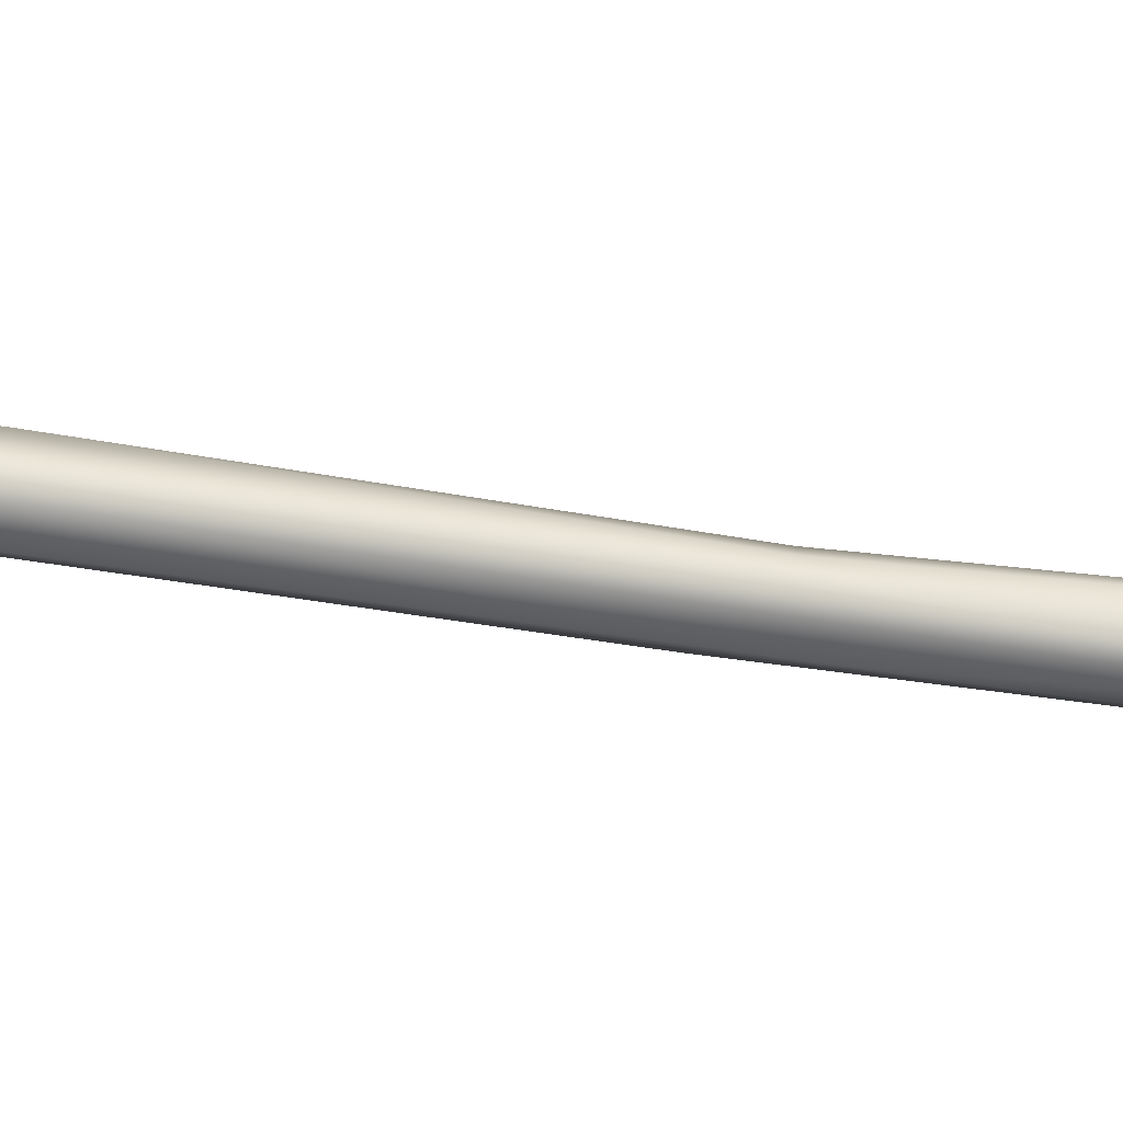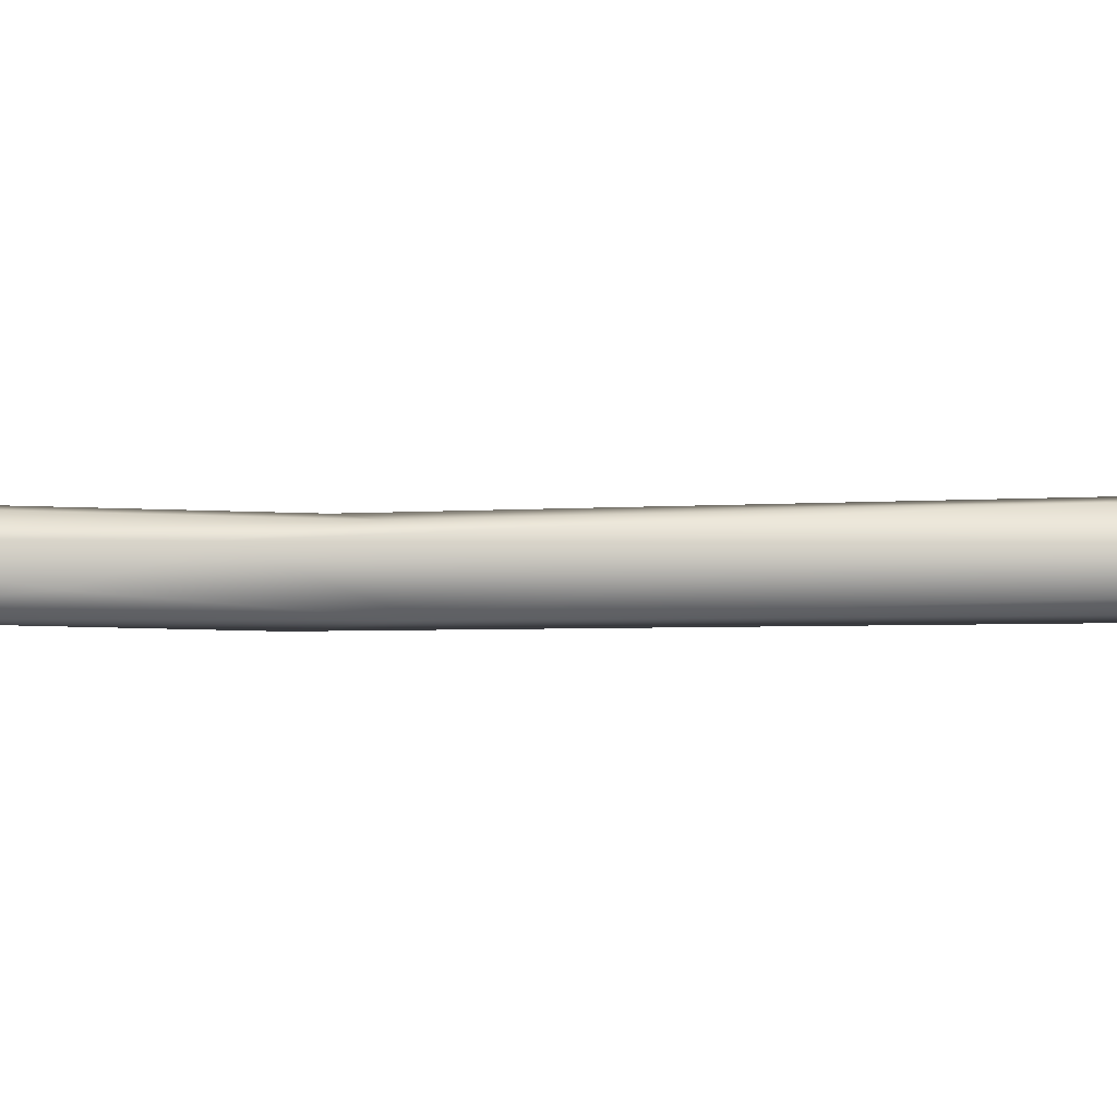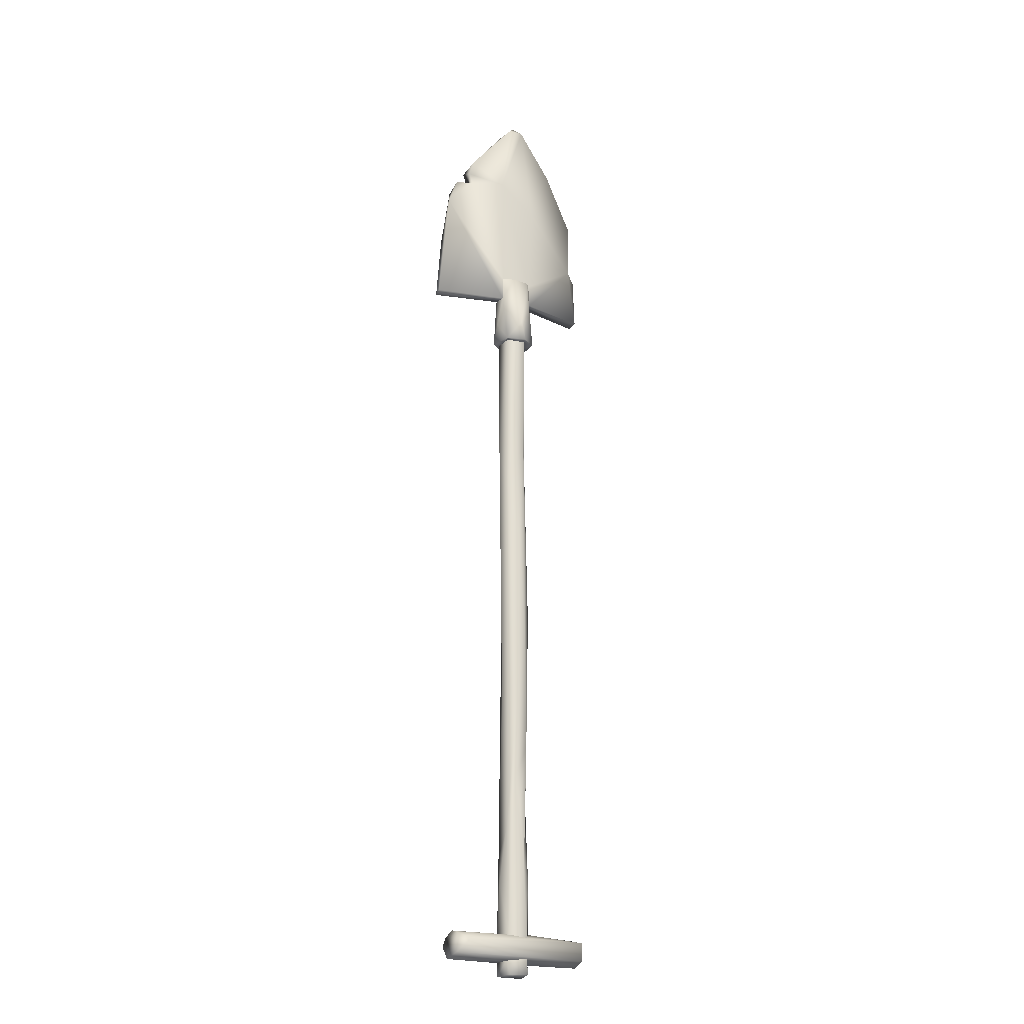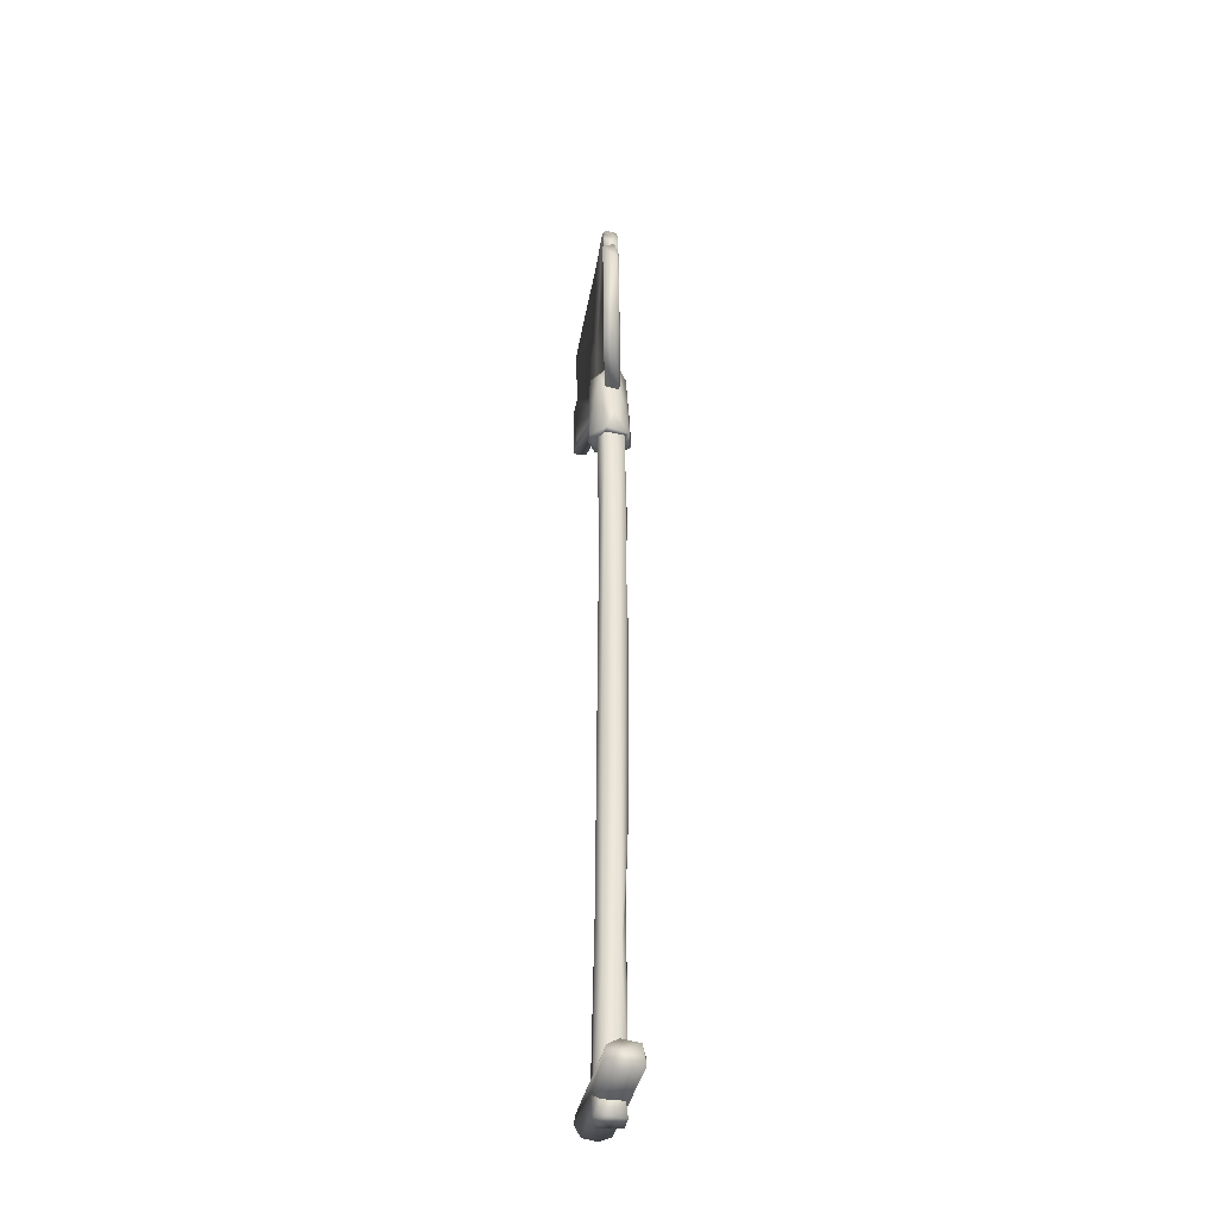
<metadata>
{"format":"obj","ext":"obj","renderer":"f3d","projection":"perspective","resolution":1024,"background":"white","views":[{"elev":59.1,"azim":98.5,"up":"+Z"},{"elev":-79.9,"azim":-90.0,"up":"+Z"},{"elev":-22.4,"azim":151.8,"up":"+Y"},{"elev":-36.3,"azim":79.5,"up":"+Y"}]}
</metadata>
<code>
o Shovel_Lowpoly
v 0.04774 1.302 -0.04519
v 0.02099 0.9555 -0.05839
v -0.02607 1.302 -0.05472
v -0.08645 1.972 -0.01851
v -0.2912 1.753 0.0193
v -0.09542 2.297 0.04123
v -0.07829 1.855 0.03805
v -0.04783 0.02941 0.02407
v 0.05529 1.302 0.02686
v 0.01504 0.7974 0.04374
v 0.03509 0.09797 0.03468
v -0.02953 2.387 -0.02448
v 0.06743 0.7639 -0.004751
v 0.06411 1.511 -0.02396
v 0.3325 1.511 0.08691
v 0.06533 1.518 0.03119
v 0.01065 2.391 0.0333
v 0.06478 2.091 -0.02016
v 0.02651 2.388 -0.02302
v 0.1991 2.178 0.005903
v 0.05762 2.362 0.02766
v -0.05479 2.369 0.02426
v -0.03621 -0.722 0.03685
v -0.047 -0.7251 -0.0116
v -0.06088 -1.212 -0.005287
v 0.005827 -0.6685 0.05047
v 0.05757 -1.215 0.0228
v 0.2587 -1.239 0.05919
v 0.2521 -1.215 0.01778
v -0.04567 1.302 0.03163
v -0.04921 1.302 -0.01119
v -0.02091 0.8187 -0.04962
v 0.05764 1.604 0.03276
v -0.06537 1.596 0.03888
v 0.001281 1.594 0.07777
v -0.02808 1.084 0.03546
v 0.06455 1.603 -0.02867
v 0.3068 1.964 0.02663
v 0.3158 1.776 0.08123
v 0.1449 2.243 0.05049
v -0.03731 -0.4886 -0.04021
v -0.01855 -0.02763 -0.06282
v 0.01665 -0.3264 -0.058
v -0.0339 0.7251 0.01618
v -0.03627 0.6786 -0.03137
v -0.05149 0.04922 -0.03067
v -0.002411 -0.7204 -0.05146
v -0.2611 -1.325 -0.01067
v -0.2677 -1.303 -0.05716
v -0.03062 -1.309 -0.05305
v 0.04307 -1.224 -0.04587
v 0.2148 -1.253 -0.06779
v -0.02825 -1.231 -0.05392
v -0.02713 -1.234 0.0553
v -0.2701 -1.216 0.02473
v -0.242 -1.244 0.06295
v 0.2646 -1.272 0.06778
v 0.05049 -1.319 0.03736
v 0.02594 -1.238 0.05635
v 0.2675 -1.304 -0.05883
v 0.2624 -1.229 -0.0466
v -0.267 -1.236 -0.06075
v 0.01196 -1.291 0.06124
v -0.2626 -1.273 0.06745
v 0.04903 0.6418 -0.04978
v 0.04502 -0.1632 -0.03801
v -0.01533 -0.9779 -0.05726
v -0.07027 1.51 -0.02069
v -0.04485 1.6 -0.04638
v -0.08412 1.317 -0.001542
v -0.06253 1.601 -0.0253
v 0.02446 1.598 -0.0564
v 0.05925 1.302 -0.06074
v 0.04596 -0.823 -0.02795
v 0.06069 -1.027 -0.003328
v -0.2895 1.753 0.07871
v -0.3214 1.72 0.08497
v -0.2844 1.536 0.07957
v -0.06603 1.517 0.03477
v 0.01647 1.301 0.0508
v 0.004265 0.3771 -0.06582
v 0.05171 1.581 0.04962
v -0.02758 1.311 0.07647
v -0.0717 1.304 0.04428
v 0.01569 1.309 0.08159
v 0.1153 2.028 0.0441
v -0.1722 2.209 -0.002958
v -0.3213 1.834 0.06803
v -0.2991 1.99 0.0293
v 0.07984 1.384 -0.005658
v -0.2642 -1.314 0.04314
v -0.06001 -1.326 -0.00205
v -0.326 1.716 0.03769
v -0.3324 1.509 0.08235
v -0.331 1.511 0.03391
v 0.0794 1.305 0.02872
v 0.34 1.513 0.0434
v -0.04651 -1.003 -0.03235
v -0.073 1.304 -0.04071
v 0.2195 2.143 0.06443
v 0.2151 2.119 0.009157
v 0.2045 2.07 0.003722
v -0.2356 2.117 0.06643
v -0.294 1.991 0.08304
v -0.01672 1.302 -0.08135
v 0.2655 2.075 0.03212
v 0.1984 2.073 0.06238
v 0.2781 2.034 0.0816
v 0.05522 -0.3215 -0.01038
v 0.04718 -0.9189 0.03208
v 0.05042 -1.32 -0.0388
v 0.2653 -1.32 0.02782
v -0.03472 -1.368 -0.05114
v 0.0386 -1.37 -0.04764
v 0.05536 -1.371 0.02367
v -0.05161 -1.371 0.0343
v -0.04141 -1.31 0.04687
v 0.01909 -1.368 0.0575
v 0.01877 -0.6189 -0.04724
v -0.0136 0.7301 0.03495
v -0.000621 1.385 -0.07727
v -0.001402 2.42 0.005031
v 0.07912 1.374 0.006675
v 0.04774 1.302 -0.04519
v -0.02607 1.302 -0.05472
v -0.04567 1.302 0.03163
v -0.04921 1.302 -0.01119
v 0.04307 -1.224 -0.04587
v -0.02825 -1.231 -0.05392
v -0.07027 1.51 -0.02069
v -0.06253 1.601 -0.0253
v -0.06088 -1.212 -0.005287
v -0.06001 -1.326 -0.00205
v -0.04141 -1.31 0.04687
v 0.05757 -1.215 0.0228
v 0.05042 -1.32 -0.0388
v 0.05049 -1.319 0.03736
v 0.05764 1.604 0.03276
v -0.06537 1.596 0.03888
v -0.02713 -1.234 0.0553
v -0.06603 1.517 0.03477
v 0.01196 -1.291 0.06124
v 0.06533 1.518 0.03119
v 0.06411 1.511 -0.02396
v -0.03062 -1.309 -0.05305
v 0.06455 1.603 -0.02867
v 0.01647 1.301 0.0508
v 0.05529 1.302 0.02686
v 0.02594 -1.238 0.05635
f 124 2 125
f 4 71 5
f 9 10 11
f 144 15 16
f 18 19 20
f 21 20 19
f 23 24 25
f 9 11 13
f 11 10 26
f 135 28 29
f 126 127 44
f 32 125 2
f 138 34 35
f 36 126 44
f 38 39 97
f 40 20 21
f 41 42 43
f 44 45 46
f 41 47 67
f 48 49 50
f 128 52 129
f 128 135 29
f 54 55 56
f 149 28 135
f 56 28 149
f 52 60 49
f 29 28 61
f 52 62 129
f 56 142 57
f 10 8 26
f 26 8 23
f 149 54 56
f 53 67 51
f 130 69 70
f 69 131 146
f 14 72 146
f 37 38 144
f 51 119 74
f 51 75 27
f 76 77 78
f 68 79 94
f 81 65 43
f 43 65 66
f 82 35 85
f 83 84 85
f 39 86 16
f 138 82 143
f 55 62 49
f 62 52 49
f 46 32 42
f 32 65 81
f 87 22 12
f 88 89 5
f 14 143 90
f 91 142 64
f 50 133 48
f 72 14 73
f 90 73 14
f 77 93 94
f 95 68 94
f 148 73 96
f 141 130 70
f 84 34 141
f 132 62 55
f 144 97 15
f 39 15 97
f 84 147 85
f 147 96 85
f 129 62 132
f 98 24 67
f 99 31 84
f 20 100 101
f 18 102 37
f 59 27 110
f 75 110 27
f 103 89 104
f 103 104 7
f 99 3 31
f 99 69 105
f 102 38 37
f 61 128 29
f 107 86 108
f 106 102 107
f 65 13 66
f 88 5 76
f 136 112 137
f 61 57 112
f 49 60 50
f 136 60 112
f 100 107 101
f 100 86 107
f 110 109 11
f 89 4 5
f 89 103 87
f 105 3 99
f 105 73 3
f 110 26 59
f 39 108 86
f 145 111 113
f 50 60 136
f 3 73 1
f 1 73 148
f 92 145 113
f 114 111 115
f 51 74 75
f 130 131 69
f 68 5 71
f 80 36 10
f 114 115 116
f 133 134 91
f 18 37 71
f 94 93 95
f 111 58 115
f 117 116 118
f 87 4 89
f 87 12 4
f 91 49 48
f 48 133 91
f 141 70 84
f 70 99 84
f 100 40 86
f 100 20 40
f 74 66 109
f 43 66 74
f 120 36 44
f 28 57 61
f 56 57 28
f 42 81 43
f 42 32 81
f 13 109 66
f 13 11 109
f 105 69 121
f 61 112 60
f 74 110 75
f 74 109 110
f 86 33 16
f 93 76 5
f 95 93 5
f 46 42 41
f 93 77 76
f 60 52 61
f 128 61 52
f 45 125 32
f 84 30 147
f 80 126 36
f 46 45 32
f 63 118 58
f 57 142 137
f 116 92 113
f 117 92 116
f 132 55 54
f 56 55 64
f 64 142 56
f 72 69 146
f 69 72 121
f 2 65 32
f 76 79 139
f 17 6 7
f 17 122 22
f 106 108 38
f 108 106 107
f 24 98 25
f 63 117 118
f 25 98 53
f 120 44 8
f 10 120 8
f 5 68 95
f 19 18 12
f 82 138 35
f 24 41 67
f 113 114 116
f 111 114 113
f 96 123 143
f 116 115 118
f 118 115 58
f 46 41 24
f 44 46 8
f 84 31 30
f 10 36 120
f 4 12 18
f 4 18 71
f 104 88 76
f 104 89 88
f 70 69 99
f 143 82 96
f 38 97 144
f 87 103 22
f 17 22 6
f 34 84 83
f 85 35 83
f 35 34 83
f 119 51 67
f 125 45 127
f 8 46 24
f 23 8 24
f 39 16 15
f 47 119 67
f 11 26 110
f 23 25 140
f 19 12 122
f 142 91 134
f 6 103 7
f 103 6 22
f 101 107 102
f 18 101 102
f 21 122 17
f 21 19 122
f 82 85 96
f 7 33 86
f 73 90 96
f 143 123 90
f 102 106 38
f 78 94 79
f 26 23 140
f 59 26 140
f 55 91 64
f 55 49 91
f 18 20 101
f 119 43 74
f 147 148 96
f 10 9 80
f 2 124 65
f 65 124 13
f 90 123 96
f 108 39 38
f 86 17 7
f 77 94 78
f 40 21 17
f 17 86 40
f 127 45 44
f 57 137 112
f 121 72 73
f 121 73 105
f 53 98 67
f 41 43 119
f 41 119 47
f 122 12 22
f 124 9 13
f 76 78 79
f 139 33 7
f 104 76 7
f 7 76 139

</code>
